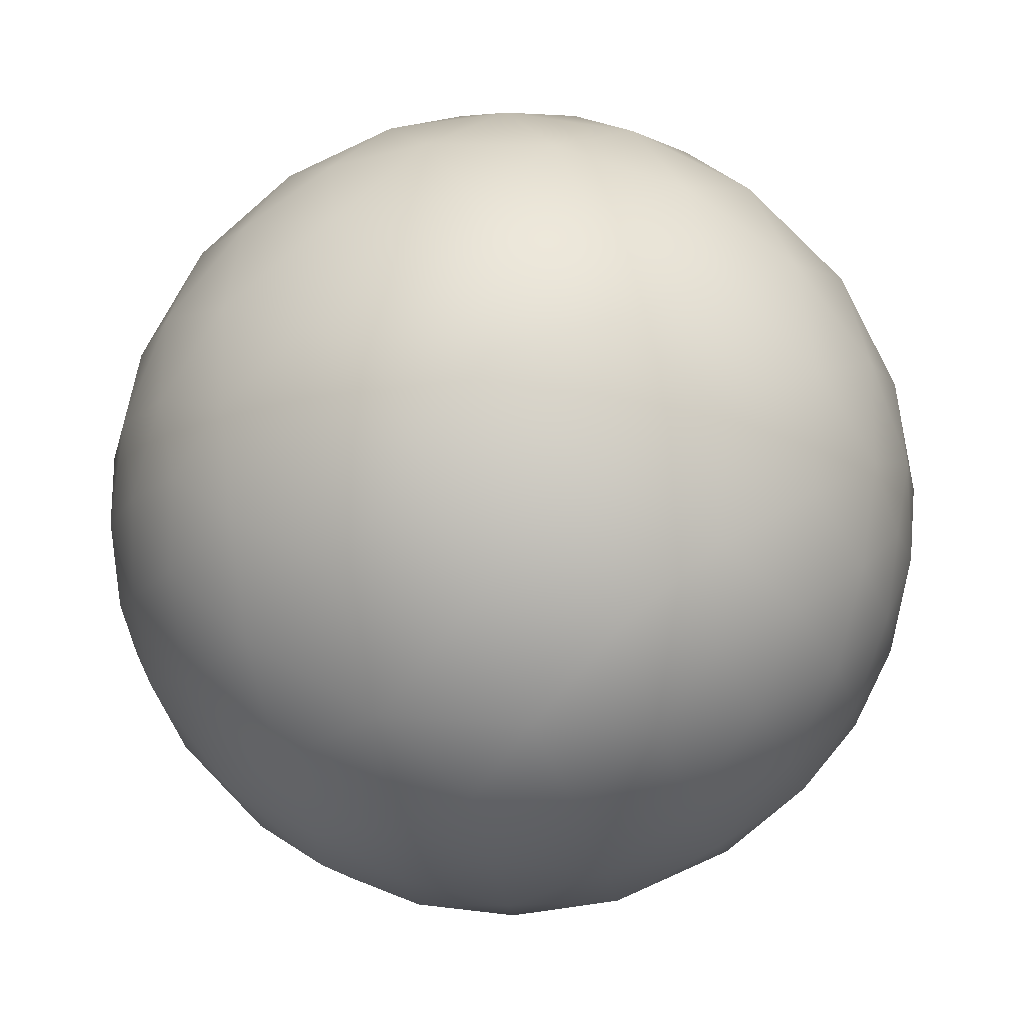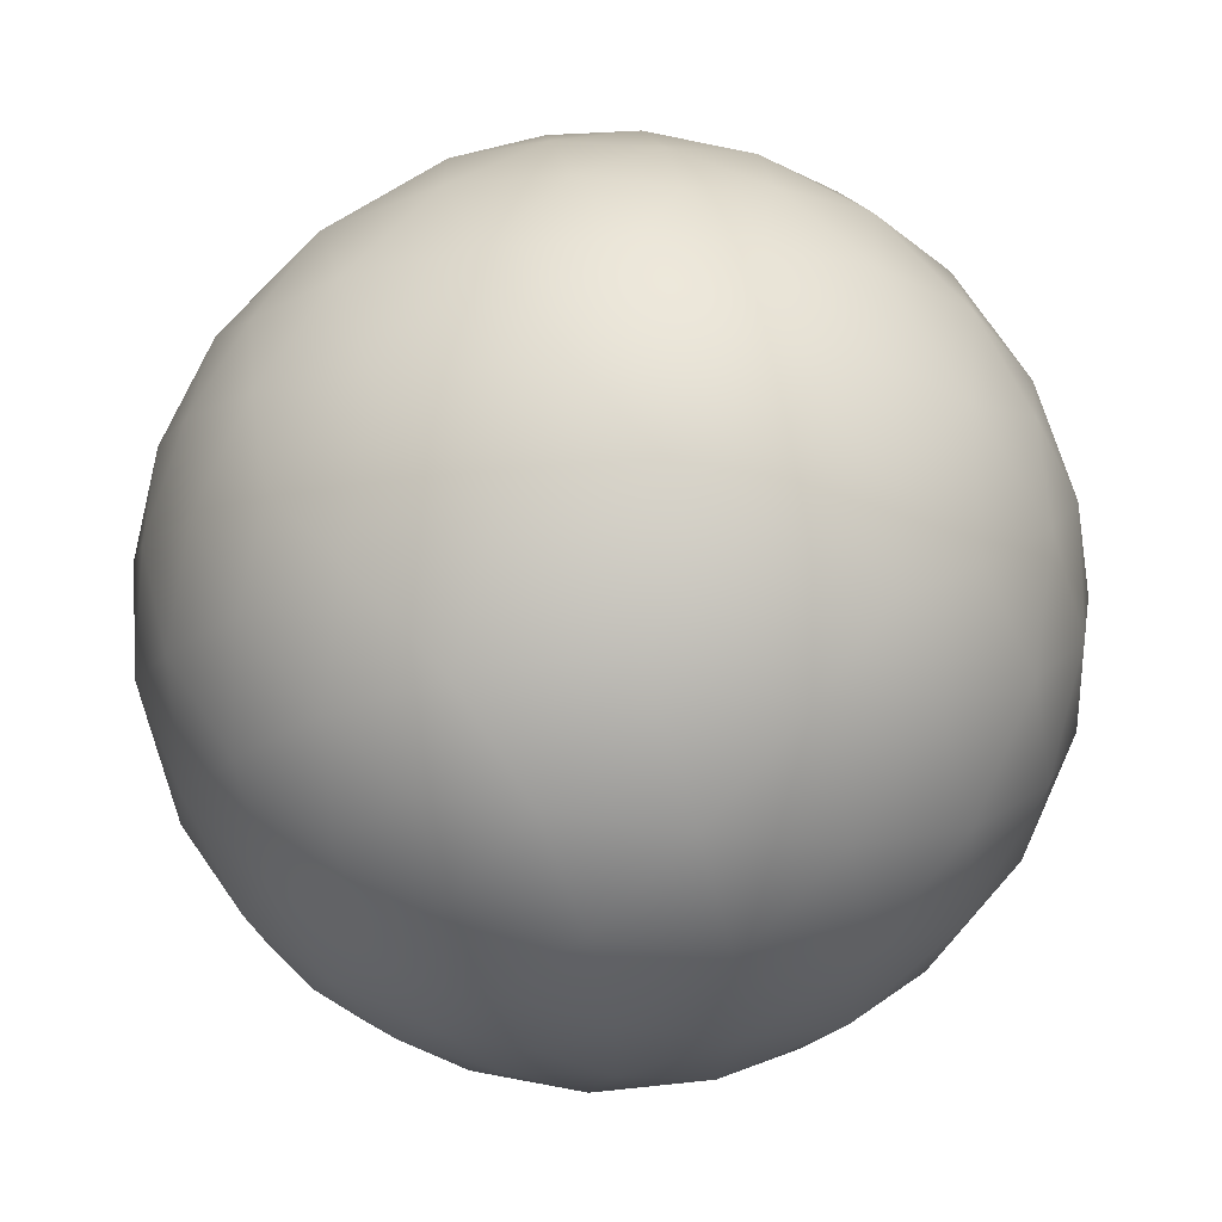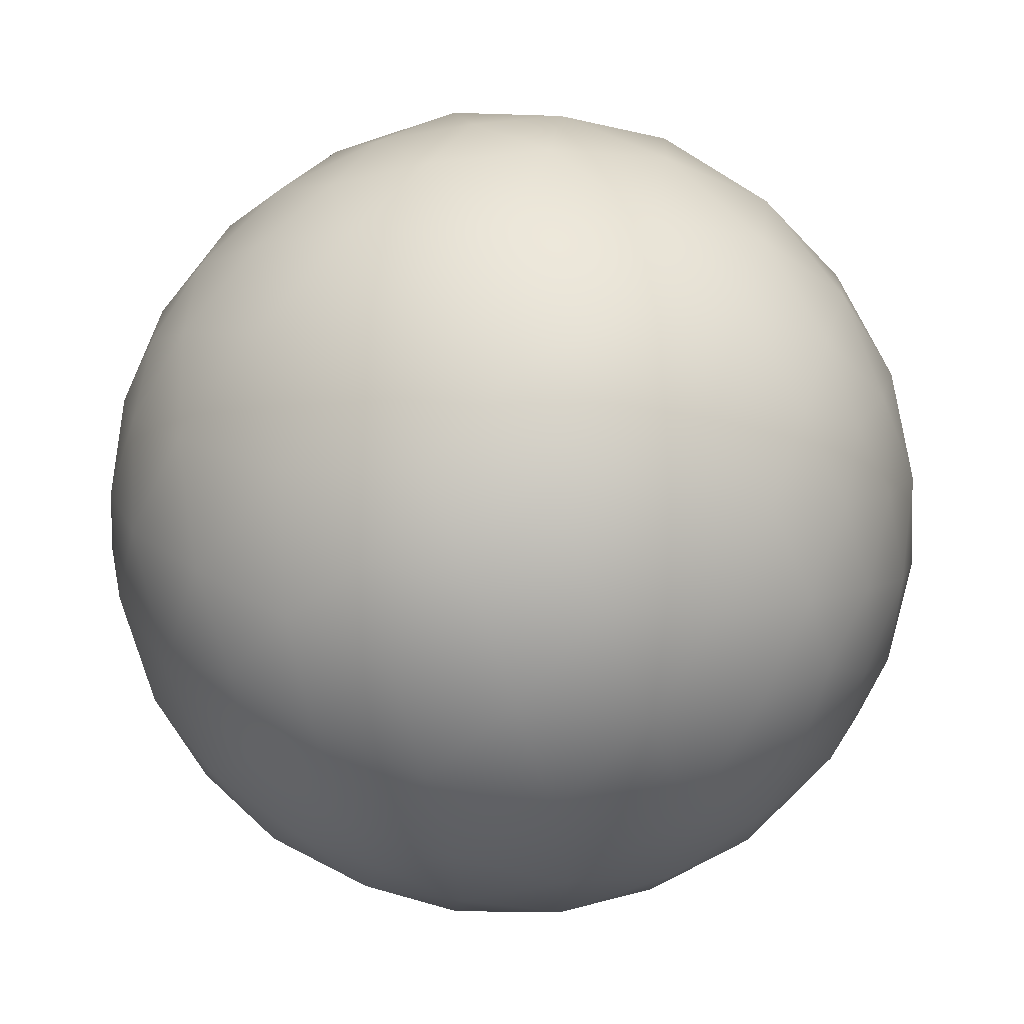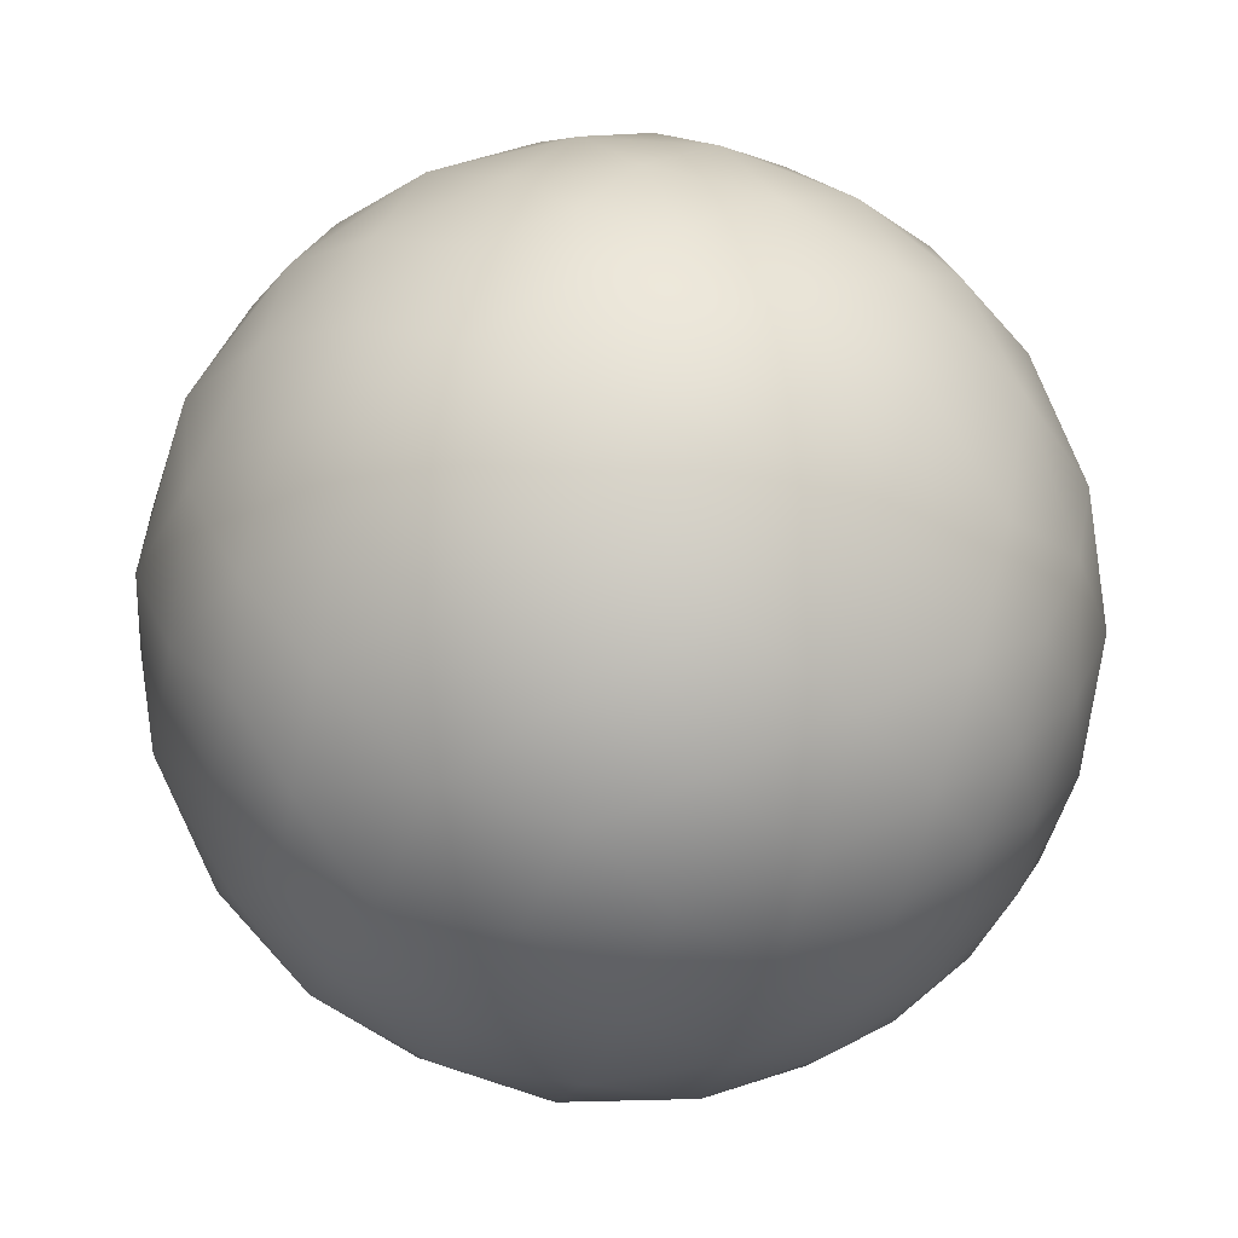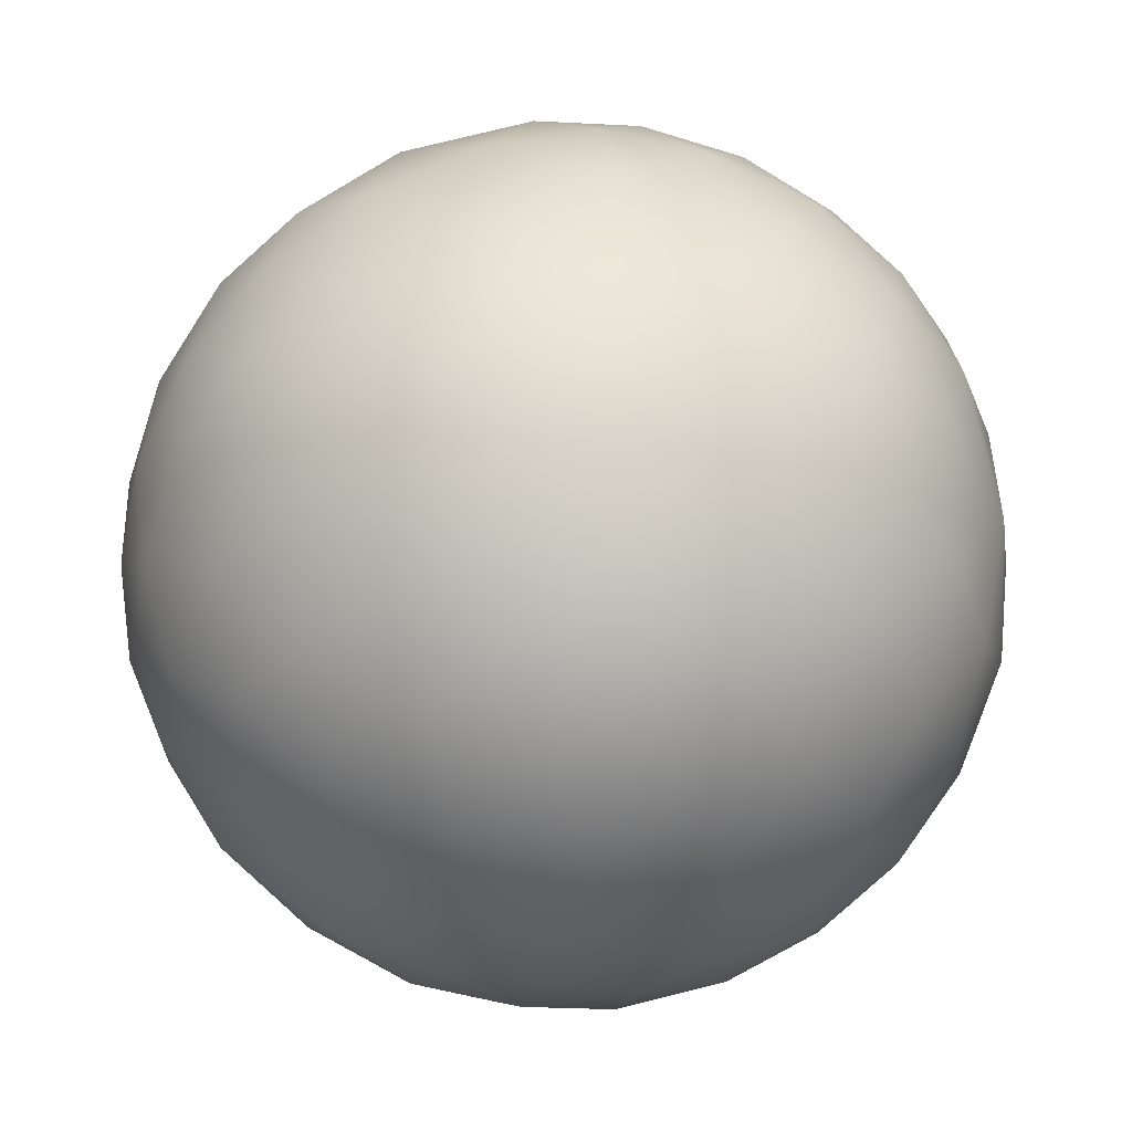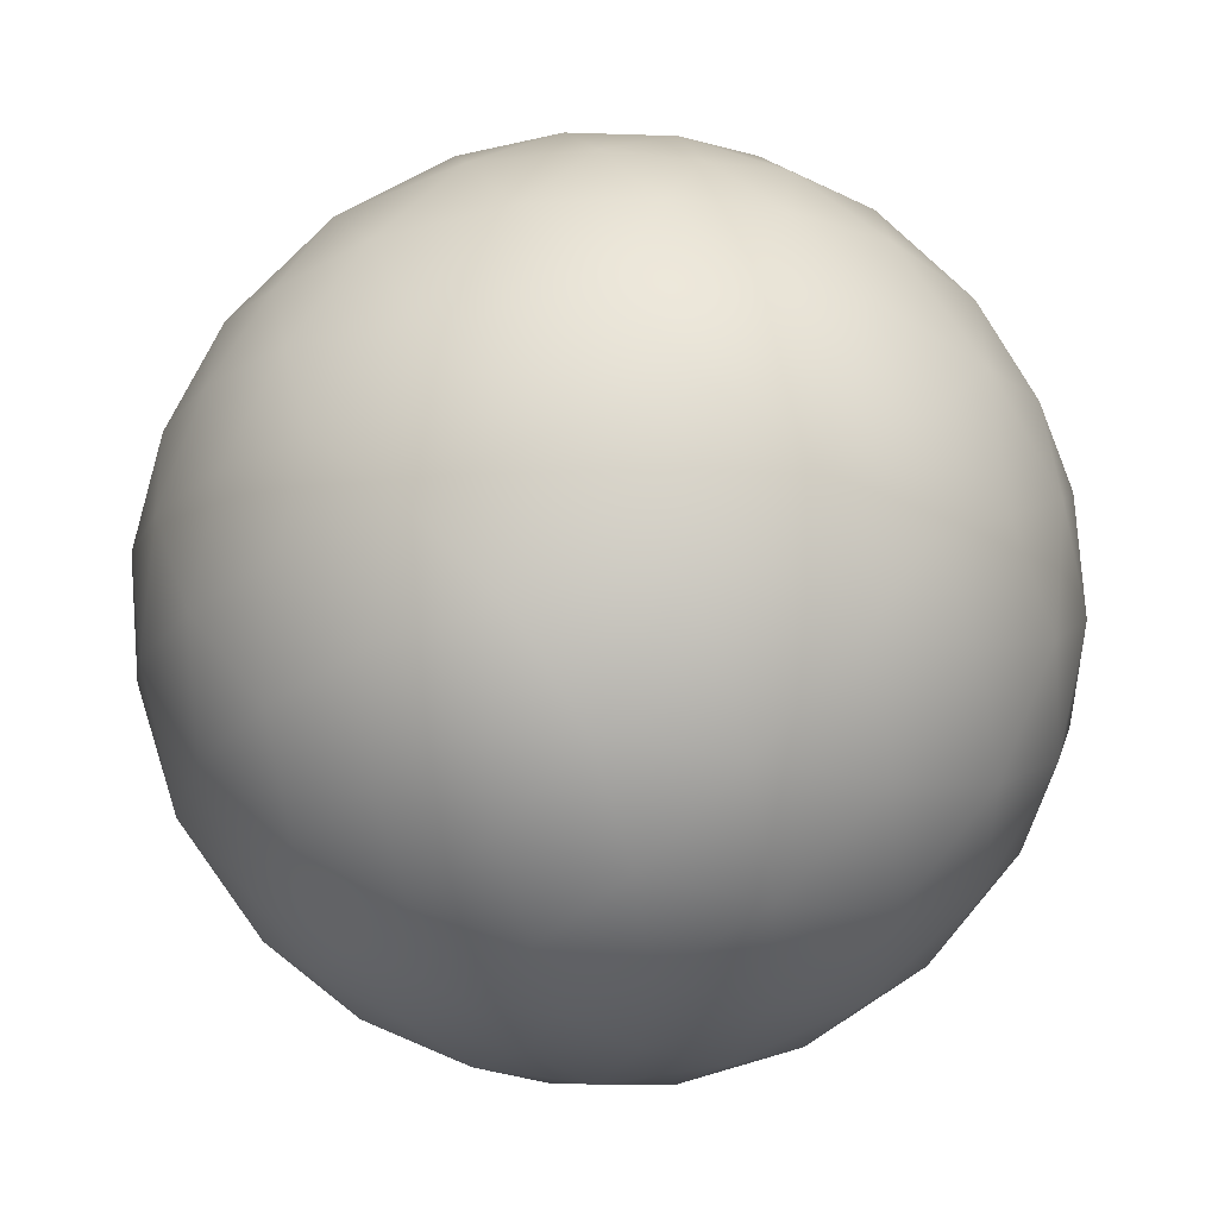
<metadata>
{"format":"obj","ext":"obj","renderer":"f3d","projection":"perspective","resolution":1024,"background":"white","views":[{"elev":31.8,"azim":79.6,"up":"+Y"},{"elev":3.4,"azim":123.7,"up":"+Z"},{"elev":-1.5,"azim":93.0,"up":"+Y"},{"elev":45.9,"azim":-164.7,"up":"+Z"},{"elev":-60.5,"azim":-126.8,"up":"+Y"},{"elev":-4.6,"azim":117.6,"up":"+Z"}]}
</metadata>
<code>
v 0.2119 0.4128 -0.1939
v 0.2741 0.203 0.37
v -0.04112 0.4926 0.09413
v 0.2297 -0.4235 0.1423
v 0.4798 0.1454 -0.03225
v 0.2828 -0.3529 -0.2218
v -0.1916 0.3878 -0.2573
v -0.1691 -0.4342 0.1901
v 0.04325 -0.4962 0.06699
v 0.05148 0.4501 0.2178
v -0.1774 -0.2573 0.3948
v -0.421 0.2731 -0.03058
v -0.09734 -0.4874 0.07562
v -0.1764 -0.3335 -0.3326
v 0.2217 0.1049 0.439
v 0.4037 0.2996 -0.006823
v 0.004566 -0.4718 -0.1742
v 0.1941 0.4396 0.1493
v 0.2282 -0.2816 -0.3487
v -0.1862 0.3033 0.3565
v 0.2861 0.3025 0.2819
v 0.1725 -0.3167 0.3508
v 0.2722 0.08982 -0.4132
v 0.1844 0.1311 -0.4494
v -0.2514 -0.1313 0.4156
v -0.299 0.009738 0.405
v 0.3608 -0.3443 -0.06435
v 0.04346 -0.406 -0.293
v -0.03445 -0.2592 0.4304
v -0.1148 -0.04067 -0.4881
v 0.4743 -0.1173 -0.1221
v -0.08624 0.1849 -0.46
v 0.4968 0.03717 0.06907
v 0.2734 0.3749 0.1958
v 0.4557 -0.1837 0.1081
v 0.4186 -0.1212 -0.2509
v -0.03957 -0.4995 -0.04472
v -0.3831 0.2866 0.1563
v 0.3507 0.1019 -0.3465
v 0.3117 -0.3547 0.1739
v 0.1049 -0.2322 0.4339
v 0.4944 -0.09308 0.01591
v 0.3126 0.000329 -0.3951
v 0.007602 0.5005 -0.04872
v -0.2101 0.08531 0.4489
v 0.183 0.3838 0.2695
v 0.08096 0.2483 0.4304
v 0.06633 0.3556 0.3493
v -0.1934 0.3955 0.2425
v 0.2546 0.3091 -0.306
v 0.08176 -0.4037 0.2893
v -0.2223 -0.3954 -0.2182
v -0.4455 0.189 0.137
v -0.1397 0.4819 -0.01886
v -0.4709 0.06587 -0.167
v 0.01391 -0.0632 -0.4992
v -0.3964 0.2728 -0.1466
v -0.2778 0.2809 -0.3114
v 0.008517 0.2955 -0.4076
v -0.3415 -0.3685 -0.0003115
v -0.08817 0.4516 0.2032
v -0.3595 0.2551 -0.2411
v -0.3408 -0.3385 -0.1503
v -0.04873 0.2869 0.4108
v 0.4306 -0.127 0.2275
v 0.1395 -0.08393 -0.476
v 0.2133 0.4549 0.03534
v 0.05658 -0.1828 -0.4651
v 0.08773 -0.3024 -0.3925
v 0.2924 -0.2918 0.2877
v -0.4474 0.1044 0.2027
v 0.05281 -0.3278 0.3787
v -0.1001 0.07301 0.4871
v -0.01723 -0.4634 0.1966
v -0.09282 0.4665 -0.1643
v -0.0212 -0.2545 -0.4338
v -0.2445 -0.4312 -0.08358
v 0.02166 0.05257 0.4999
v 0.365 0.3061 0.1651
v -0.2406 -0.005928 -0.4428
v 0.1774 -0.1956 -0.4281
v 0.2967 -0.4034 0.05297
v 0.4057 -0.2419 -0.173
v 0.2543 -0.02851 0.433
v 0.2996 0.395 0.08272
v 0.3628 -0.07341 0.3393
v 0.3388 0.07654 0.364
v -0.3516 0.04218 -0.3579
v -0.2978 -0.2866 -0.2875
v 0.1019 0.4887 0.06587
v 0.454 0.1806 0.1213
v -0.4969 -0.04977 0.06564
v 0.2091 -0.3866 0.2435
v -0.304 0.3018 0.2643
v -0.1516 -0.4786 -0.02861
v -0.2343 0.4292 -0.1232
v -0.1486 0.1889 0.4418
v -0.4084 -0.2015 -0.2128
v -0.268 0.4256 0.01599
v -0.07523 -0.3741 0.3273
v -0.3066 -0.3699 0.1498
v 0.05767 0.168 -0.4705
v -0.2271 -0.4457 0.0533
v -0.4727 -0.1699 0.03388
v -0.04989 -0.3407 -0.3673
v 0.4333 0.2074 -0.1524
v 0.144 -0.4402 -0.1962
v -0.293 -0.2267 0.3407
v -0.4112 -0.2732 0.09088
v -0.1182 -0.1493 0.4659
v 0.06326 0.4611 -0.1919
v -0.426 0.2605 0.06813
v -0.4616 -0.01192 0.1987
v -0.09187 -0.4175 -0.2643
v 0.3408 -0.1085 -0.3539
v -0.356 0.1716 -0.3112
v 0.1141 0.3749 -0.3152
v -0.4848 0.08148 0.1038
v 0.1414 -0.107 0.4706
v 0.2733 -0.1854 -0.3798
v 0.2493 -0.09598 -0.4259
v 0.1069 0.1359 0.4728
v 0.2149 0.01384 -0.4538
v -0.3258 -0.1313 -0.3605
v -0.147 0.07435 -0.4756
v 0.3975 -0.004392 -0.3086
v 0.1532 0.4743 -0.06731
v 0.2524 -0.1857 0.3936
v 0.1846 0.2917 0.3659
v 0.3563 -0.1913 0.3005
v 0.1248 -0.4561 0.1715
v -0.4314 -0.0405 -0.2561
v 0.3791 0.1926 0.2684
v -0.3659 0.3415 0.04781
v 0.3919 -0.3048 0.0774
v 0.3869 -0.2498 0.2027
v 0.283 0.412 -0.05775
v -0.02981 0.06362 -0.4993
v 0.342 0.3251 -0.1744
v -0.05191 -0.04179 0.4981
v 0.01686 -0.1455 0.4823
v -0.3802 -0.1073 0.3114
v 0.4501 -0.2229 -0.02716
v 0.1777 0.2016 0.4254
v 0.2372 -0.4372 -0.07862
v 0.4455 0.03328 0.2314
v 0.463 -0.00571 -0.1967
v 0.1545 0.2561 -0.4044
v -0.1268 -0.2535 -0.4164
v 0.1781 -0.4673 0.05082
v 0.09823 -0.4892 -0.0651
v -0.2415 -0.3362 0.2858
v -0.4606 0.1775 -0.09605
v 0.3604 0.2145 -0.278
v -0.3431 0.3611 -0.07507
v -0.1285 -0.4655 -0.1402
v -0.2308 -0.2368 -0.3787
v -0.06688 -0.1609 -0.4729
v -0.3971 0.06133 0.3023
v -0.4214 0.1763 -0.2108
v -0.4513 -0.1531 0.1628
v -0.07006 0.3894 0.311
v -0.4308 -0.2524 -0.0587
v -0.1791 -0.02761 0.4693
v -0.31 0.3424 -0.1998
v -0.3942 0.1923 0.2477
v 0.05414 -0.04529 0.4978
v 0.473 0.09593 -0.143
v 0.337 -0.2232 -0.299
v 0.498 0.01108 -0.07145
v -0.4871 -0.0879 -0.09405
v -0.01536 0.1694 0.4732
v 0.2714 0.1898 -0.3782
v -0.2926 0.3823 0.1471
v -0.3638 -0.2564 0.2344
v -0.1917 -0.1437 -0.4421
v 0.4796 -0.06812 0.1337
v 0.1617 -0.3696 -0.3003
v 0.426 0.1048 -0.2454
v -0.2421 0.1575 -0.4113
v -0.1453 0.3002 -0.3758
v -0.418 0.08471 -0.2684
v -0.2923 0.171 0.3728
v 0.137 0.01948 0.4827
v -0.1765 0.456 0.1185
v 0.1004 0.03961 -0.4918
v -0.4977 0.06332 -0.02862
v -0.0422 0.4018 -0.2996
v -0.4692 0.1796 0.02639
g mmGroup0
f 142 161 113
f 92 113 161
f 92 161 104
f 183 166 94
f 104 161 109
f 187 118 92
f 90 3 44
f 187 92 171
f 92 104 171
f 104 109 163
f 163 171 104
f 126 179 39
f 60 163 109
f 49 61 162
f 55 171 132
f 171 98 132
f 98 171 163
f 163 60 63
f 163 63 98
f 187 55 153
f 55 187 171
f 189 153 12
f 187 153 189
f 160 57 153
f 189 118 187
f 53 118 189
f 148 24 173
f 189 12 112
f 57 155 12
f 155 134 12
f 134 112 12
f 113 92 118
f 71 118 53
f 71 113 118
f 53 166 71
f 189 112 53
f 38 53 112
f 99 96 54
f 174 38 134
f 185 99 54
f 44 54 75
f 125 180 80
f 80 180 88
f 88 124 80
f 176 80 124
f 176 30 80
f 157 176 124
f 138 32 125
f 30 138 125
f 80 30 125
f 158 56 30
f 176 158 30
f 180 125 32
f 102 32 138
f 186 102 138
f 30 56 138
f 138 56 186
f 158 68 56
f 66 186 56
f 66 56 68
f 76 158 149
f 76 68 158
f 88 116 182
f 55 160 153
f 182 160 55
f 182 116 160
f 116 62 160
f 180 116 88
f 58 116 180
f 12 153 57
f 57 160 62
f 165 57 62
f 155 165 96
f 165 155 57
f 116 58 62
f 165 62 58
f 32 181 180
f 134 155 99
f 96 99 155
f 165 7 96
f 7 181 188
f 165 58 7
f 58 180 181
f 96 75 54
f 132 98 124
f 89 157 124
f 75 188 111
f 124 98 89
f 98 63 89
f 7 58 181
f 176 157 149
f 157 14 149
f 52 14 89
f 63 52 89
f 60 77 63
f 176 149 158
f 157 89 14
f 77 52 63
f 117 59 148
f 105 14 114
f 140 141 110
f 164 73 140
f 110 164 140
f 25 164 110
f 59 188 181
f 78 140 73
f 78 167 140
f 73 172 78
f 45 97 73
f 97 172 73
f 45 73 164
f 26 45 164
f 164 25 26
f 122 78 172
f 97 64 172
f 183 97 45
f 26 183 45
f 159 26 142
f 47 172 64
f 47 122 172
f 64 20 162
f 101 60 109
f 101 8 103
f 70 40 93
f 175 101 109
f 109 161 175
f 152 100 8
f 8 101 152
f 101 175 152
f 25 108 142
f 175 142 108
f 161 142 175
f 152 175 108
f 152 11 100
f 110 11 25
f 142 26 25
f 159 142 113
f 159 71 166
f 166 183 159
f 26 159 183
f 183 94 20
f 53 38 166
f 38 94 166
f 97 183 20
f 4 150 131
f 117 1 111
f 94 49 20
f 9 74 131
f 168 179 147
f 38 174 94
f 112 134 38
f 64 97 20
f 49 162 20
f 94 174 49
f 174 185 49
f 99 185 174
f 25 11 108
f 51 74 100
f 60 103 77
f 100 74 8
f 137 67 127
f 44 111 127
f 13 95 103
f 37 13 9
f 95 77 103
f 61 10 162
f 185 61 49
f 3 185 54
f 1 127 111
f 75 7 188
f 135 40 136
f 159 113 71
f 75 96 7
f 3 61 185
f 105 114 28
f 114 17 28
f 14 52 114
f 114 52 156
f 101 103 60
f 156 17 114
f 17 156 37
f 77 156 52
f 77 95 156
f 95 37 156
f 95 13 37
f 105 76 149
f 59 181 32
f 48 64 162
f 48 47 64
f 106 5 16
f 100 11 29
f 124 88 132
f 88 182 132
f 55 132 182
f 143 31 83
f 102 59 32
f 151 17 37
f 117 111 188
f 167 141 140
f 29 72 100
f 103 8 13
f 33 177 146
f 177 65 146
f 170 42 33
f 42 35 177
f 65 177 35
f 135 136 35
f 35 136 65
f 177 33 42
f 143 42 31
f 42 143 35
f 143 135 35
f 75 111 44
f 36 83 31
f 82 135 27
f 135 143 27
f 27 143 83
f 23 123 43
f 1 137 127
f 170 168 147
f 31 170 147
f 5 168 170
f 147 179 126
f 168 5 106
f 31 42 170
f 33 5 170
f 110 29 11
f 9 131 150
f 91 5 33
f 91 16 5
f 106 16 139
f 139 16 137
f 115 36 126
f 91 33 146
f 91 146 133
f 152 108 11
f 79 91 133
f 16 91 79
f 79 85 16
f 137 16 85
f 115 126 43
f 39 43 126
f 39 23 43
f 121 120 115
f 105 149 14
f 115 43 121
f 48 162 10
f 61 3 10
f 24 186 123
f 66 123 186
f 23 24 123
f 123 121 43
f 123 66 121
f 81 121 66
f 81 66 68
f 41 22 72
f 148 102 24
f 23 173 24
f 186 24 102
f 51 100 72
f 154 39 179
f 179 106 154
f 168 106 179
f 39 154 173
f 23 39 173
f 139 154 106
f 139 50 154
f 154 50 173
f 51 72 22
f 117 50 1
f 117 148 50
f 102 148 59
f 85 67 137
f 31 147 36
f 147 126 36
f 120 169 115
f 36 115 169
f 83 36 169
f 121 81 120
f 69 19 81
f 120 81 19
f 19 169 120
f 6 169 19
f 169 6 83
f 27 83 6
f 82 4 40
f 76 69 68
f 178 19 69
f 6 19 178
f 145 27 6
f 81 68 69
f 119 141 167
f 167 184 119
f 67 90 127
f 78 184 167
f 78 122 184
f 144 15 122
f 84 119 184
f 15 84 184
f 84 128 119
f 128 84 86
f 117 188 59
f 184 122 15
f 144 2 15
f 84 15 87
f 86 84 87
f 87 146 86
f 47 144 122
f 4 82 150
f 82 40 135
f 70 130 136
f 136 40 70
f 4 93 40
f 4 131 93
f 51 93 131
f 70 93 22
f 130 70 128
f 65 136 130
f 141 119 41
f 41 72 29
f 134 99 174
f 29 141 41
f 70 22 128
f 128 41 119
f 130 128 86
f 65 130 86
f 65 86 146
f 133 146 87
f 2 133 87
f 79 133 21
f 87 15 2
f 46 21 129
f 48 46 129
f 2 144 129
f 133 2 21
f 46 34 21
f 2 129 21
f 85 79 34
f 144 47 129
f 48 129 47
f 48 10 46
f 46 18 34
f 34 18 85
f 85 18 67
f 41 128 22
f 51 22 93
f 29 110 141
f 74 13 8
f 9 13 74
f 74 51 131
f 151 150 145
f 150 151 9
f 145 82 27
f 82 145 150
f 18 46 10
f 18 10 90
f 139 1 50
f 90 10 3
f 90 67 18
f 44 127 90
f 3 54 44
f 1 139 137
f 69 76 105
f 28 69 105
f 178 69 28
f 107 28 17
f 151 107 17
f 178 28 107
f 6 178 107
f 6 107 145
f 145 107 151
f 79 21 34
f 37 9 151
f 50 148 173

</code>
